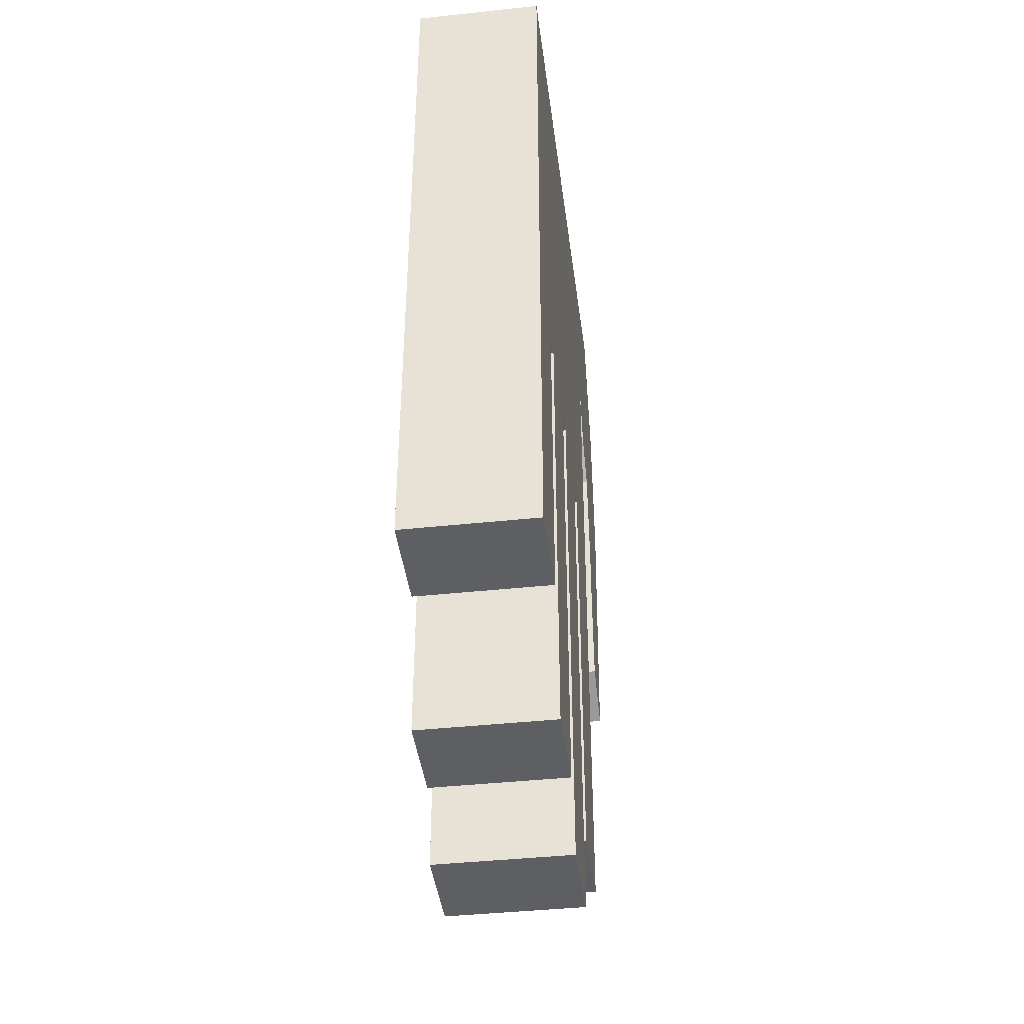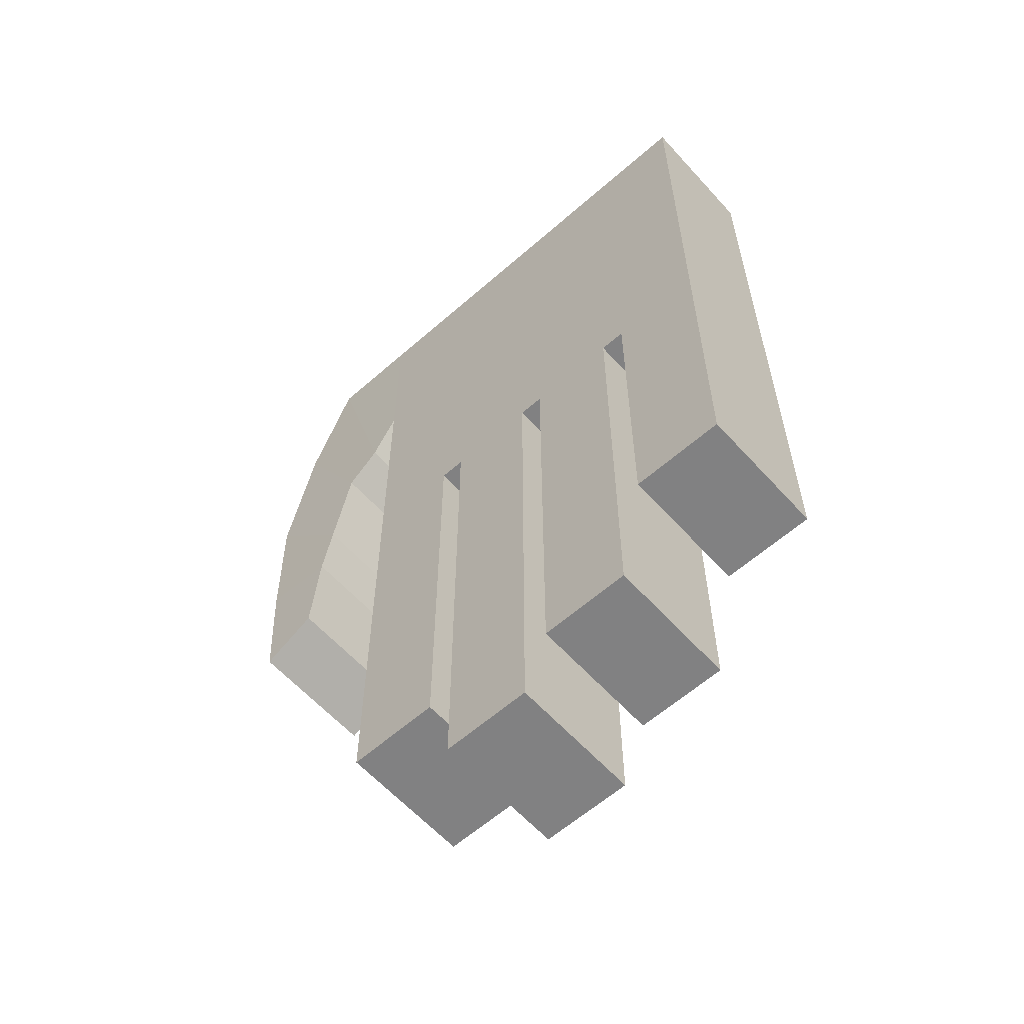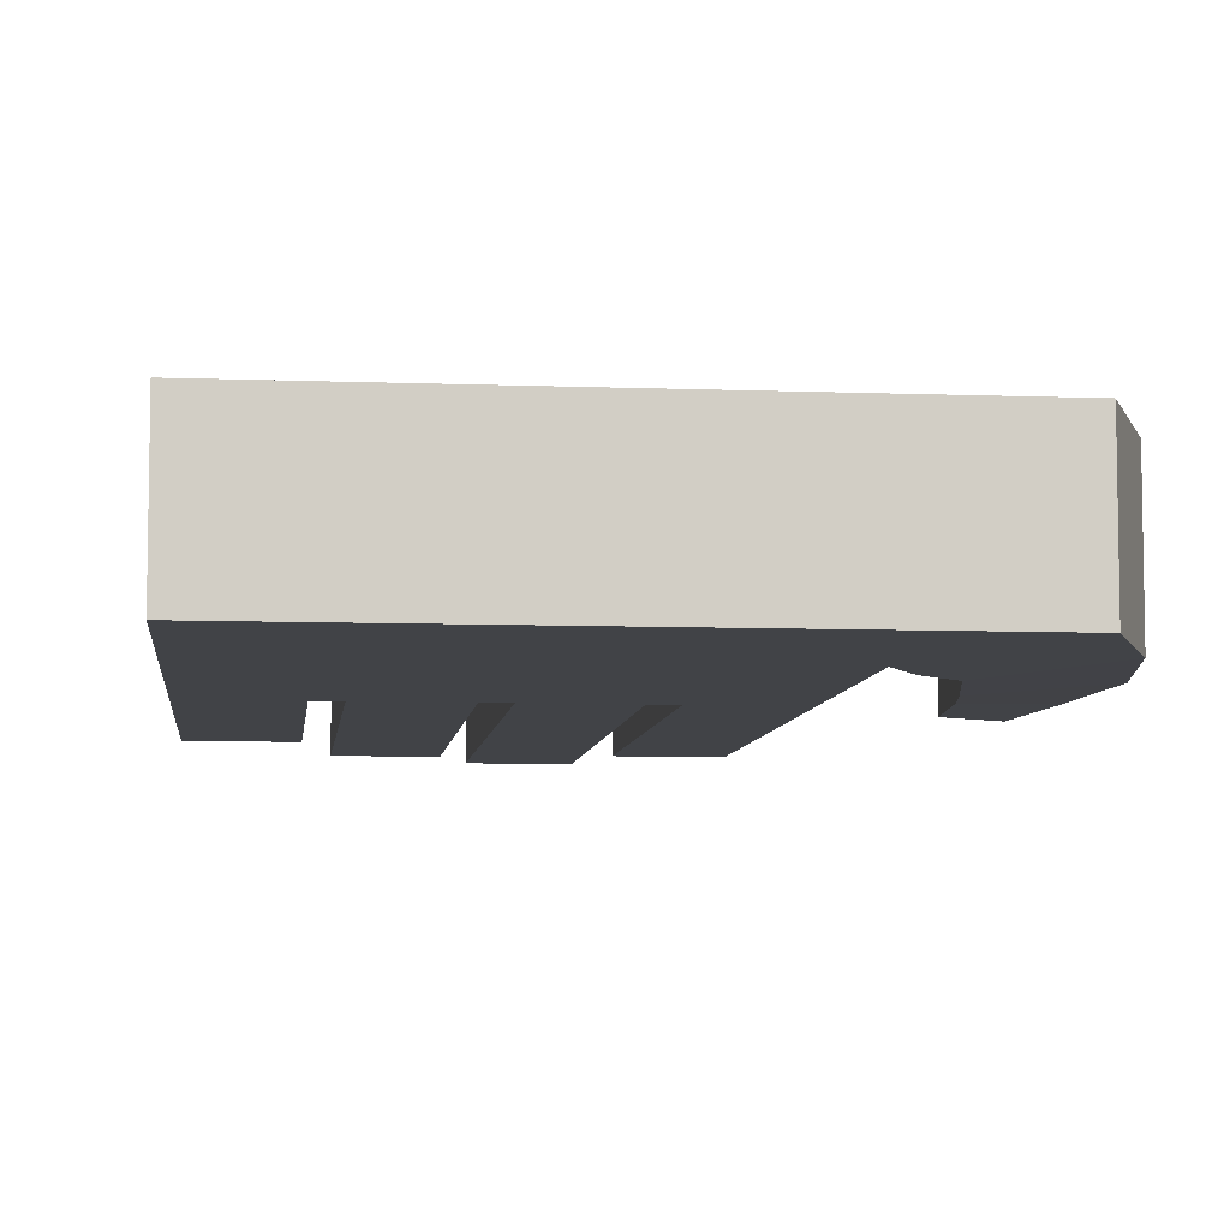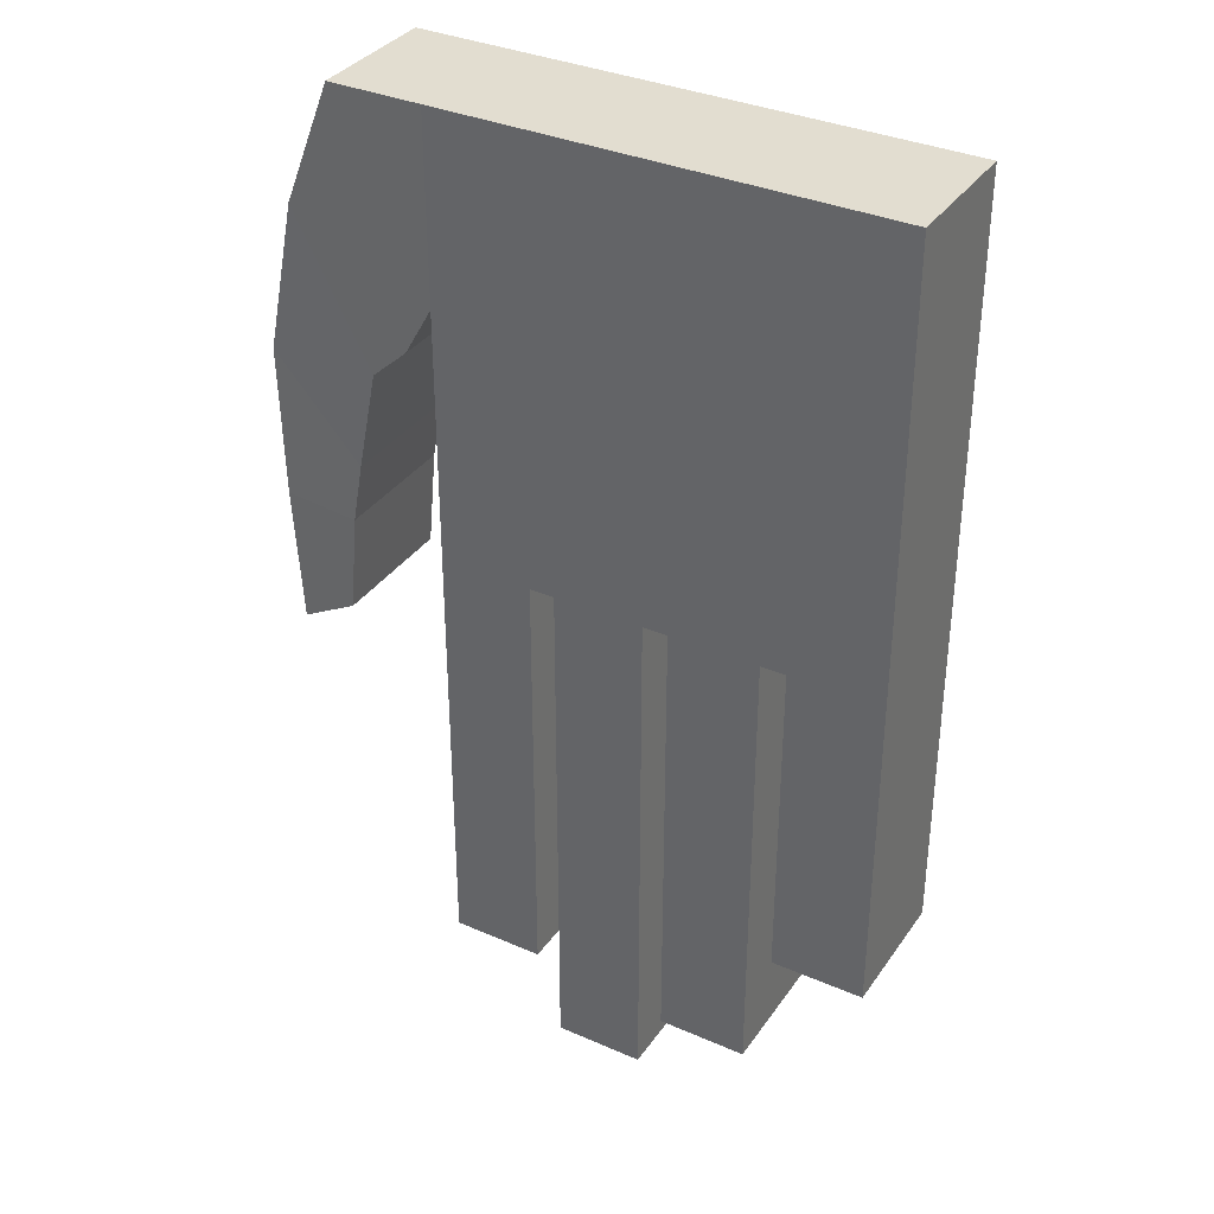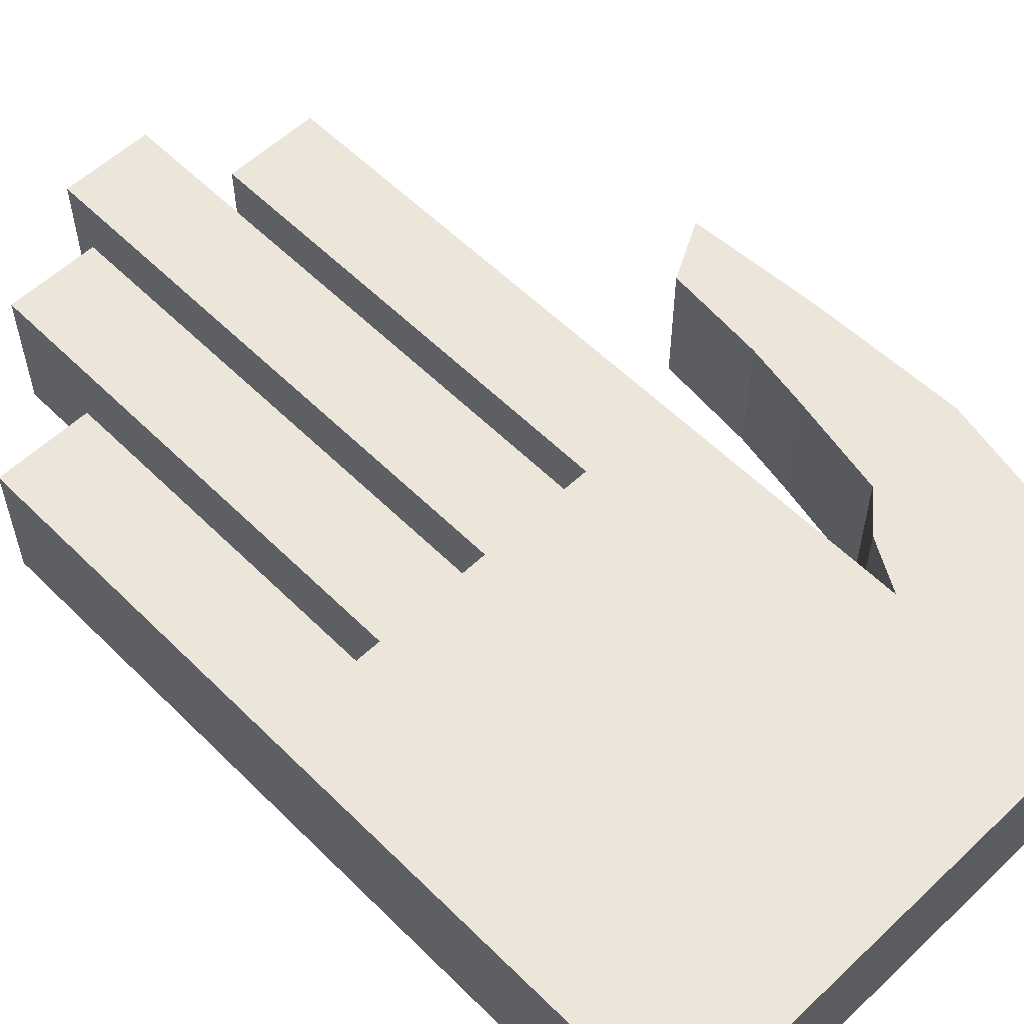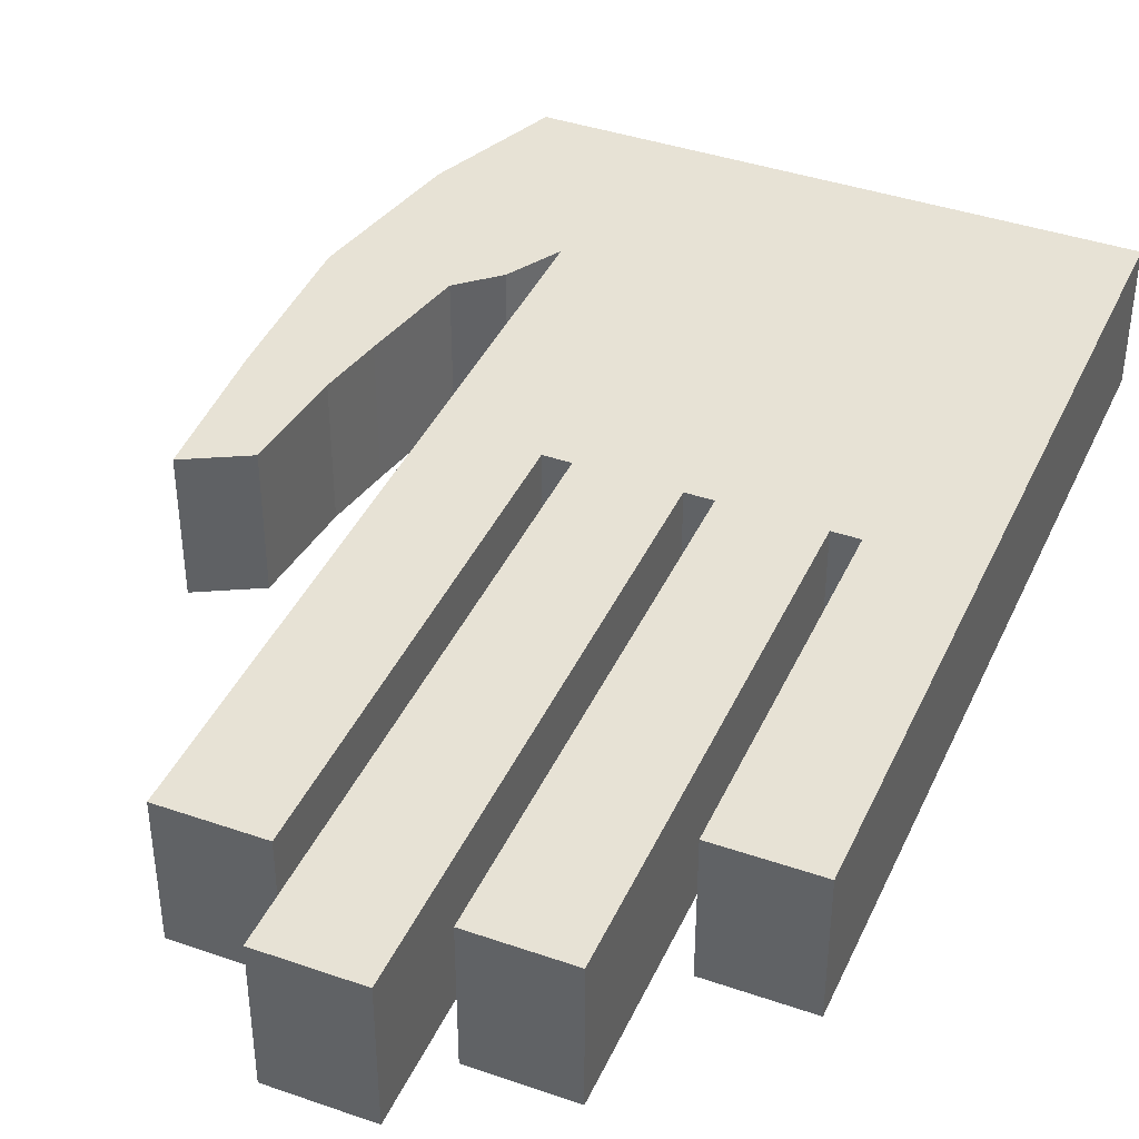
<metadata>
{"format":"obj","ext":"obj","renderer":"f3d","projection":"perspective","resolution":1024,"background":"white","views":[{"elev":-41.9,"azim":-82.7,"up":"+Z"},{"elev":-60.5,"azim":-138.1,"up":"+Z"},{"elev":-7.1,"azim":-6.3,"up":"+Y"},{"elev":35.1,"azim":-149.9,"up":"+Z"},{"elev":57.2,"azim":-44.3,"up":"+Y"},{"elev":40.5,"azim":-157.0,"up":"+Y"}]}
</metadata>
<code>
o Cube_Cube.001
v -0.04426 0.001153 0.1525
v -0.04426 0.0312 0.1525
v -0.04426 0.001153 0.05235
v -0.04426 0.0312 0.05235
v 0.05591 0.001153 0.1525
v 0.05591 0.0312 0.1525
v 0.05591 0.001153 0.05235
v 0.05591 0.0312 0.05235
v 0.0348 0.001153 0.05235
v 0.02908 0.001153 0.05235
v 0.008685 0.001153 0.05235
v 0.002962 0.001153 0.05235
v -0.01743 0.001153 0.05235
v -0.02315 0.001153 0.05235
v -0.02315 0.0312 0.05235
v -0.01743 0.0312 0.05235
v 0.002962 0.0312 0.05235
v 0.008685 0.0312 0.05235
v 0.02908 0.0312 0.05235
v 0.0348 0.0312 0.05235
v -0.02315 0.001153 0.1525
v -0.01743 0.001153 0.1525
v 0.002962 0.001153 0.1525
v 0.008685 0.001153 0.1525
v 0.02908 0.001153 0.1525
v 0.0348 0.001153 0.1525
v 0.0348 0.0312 0.1525
v 0.02908 0.0312 0.1525
v 0.008685 0.0312 0.1525
v 0.002962 0.0312 0.1525
v -0.01743 0.0312 0.1525
v -0.02315 0.0312 0.1525
v -0.04426 0.001153 -0.02278
v -0.04426 0.0312 -0.02278
v -0.02315 0.001153 -0.02278
v -0.02315 0.0312 -0.02278
v 0.002962 0.001153 -0.05282
v -0.01743 0.001153 -0.05282
v -0.01743 0.0312 -0.05282
v 0.002962 0.0312 -0.05282
v 0.02908 0.001153 -0.06785
v 0.008685 0.001153 -0.06785
v 0.008685 0.0312 -0.06785
v 0.02908 0.0312 -0.06785
v 0.05591 0.001153 -0.04782
v 0.05591 0.0312 -0.04782
v 0.0348 0.001153 -0.04782
v 0.0348 0.0312 -0.04782
v -0.04426 0.001153 0.1103
v -0.04426 0.0312 0.1103
v 0.05591 0.001153 0.1103
v 0.05591 0.0312 0.1103
v 0.0348 0.0312 0.1103
v 0.02908 0.0312 0.1103
v 0.008685 0.0312 0.1103
v 0.002962 0.0312 0.1103
v -0.01743 0.0312 0.1103
v -0.02315 0.0312 0.1103
v -0.02315 0.001153 0.1103
v -0.01743 0.001153 0.1103
v 0.002962 0.001153 0.1103
v 0.008685 0.001153 0.1103
v 0.02908 0.001153 0.1103
v 0.0348 0.001153 0.1103
v 0.0772 0.001153 0.1525
v 0.0772 0.0312 0.1525
v 0.06224 0.001231 0.09909
v 0.06224 0.03128 0.09909
v 0.08815 0.001153 0.1251
v 0.08815 0.0312 0.1251
v 0.07034 0.001257 0.09183
v 0.07034 0.03131 0.09183
v 0.09493 0.001306 0.09116
v 0.09493 0.03136 0.09116
v 0.07489 0.001333 0.0691
v 0.07489 0.03138 0.0691
v 0.09402 0.001475 0.05688
v 0.09402 0.03152 0.05688
v 0.07731 0.001501 0.05535
v 0.07731 0.03155 0.05535
v 0.09206 0.001533 0.02603
v 0.09206 0.03158 0.02603
v 0.07938 0.001501 0.03284
v 0.07938 0.03155 0.03284
f 49 50 4 3
f 9 20 48 47
f 6 5 65 66
f 21 32 2 1
f 64 51 5 26
f 58 50 2 32
f 52 53 27 6
f 53 54 28 27
f 54 55 29 28
f 55 56 30 29
f 56 57 31 30
f 57 58 32 31
f 49 59 21 1
f 59 60 22 21
f 60 61 23 22
f 61 62 24 23
f 62 63 25 24
f 63 64 26 25
f 5 6 27 26
f 26 27 28 25
f 25 28 29 24
f 24 29 30 23
f 23 30 31 22
f 22 31 32 21
f 14 3 33 35
f 14 15 16 13
f 13 16 39 38
f 12 17 18 11
f 11 18 43 42
f 10 19 20 9
f 33 34 36 35
f 4 15 36 34
f 3 4 34 33
f 15 14 35 36
f 38 39 40 37
f 16 17 40 39
f 12 13 38 37
f 17 12 37 40
f 42 43 44 41
f 18 19 44 43
f 10 11 42 41
f 19 10 41 44
f 47 48 46 45
f 20 8 46 48
f 7 9 47 45
f 8 7 45 46
f 10 9 64 63
f 11 10 63 62
f 12 11 62 61
f 13 12 61 60
f 14 13 60 59
f 3 14 59 49
f 16 15 58 57
f 17 16 57 56
f 18 17 56 55
f 19 18 55 54
f 20 19 54 53
f 8 20 53 52
f 15 4 50 58
f 9 7 51 64
f 7 8 52 51
f 1 2 50 49
f 66 65 69 70
f 51 52 68 67
f 52 6 66 68
f 5 51 67 65
f 69 71 75 73
f 65 67 71 69
f 68 66 70 72
f 67 68 72 71
f 75 76 80 79
f 72 70 74 76
f 71 72 76 75
f 70 69 73 74
f 77 79 83 81
f 74 73 77 78
f 73 75 79 77
f 76 74 78 80
f 83 84 82 81
f 80 78 82 84
f 79 80 84 83
f 78 77 81 82

</code>
